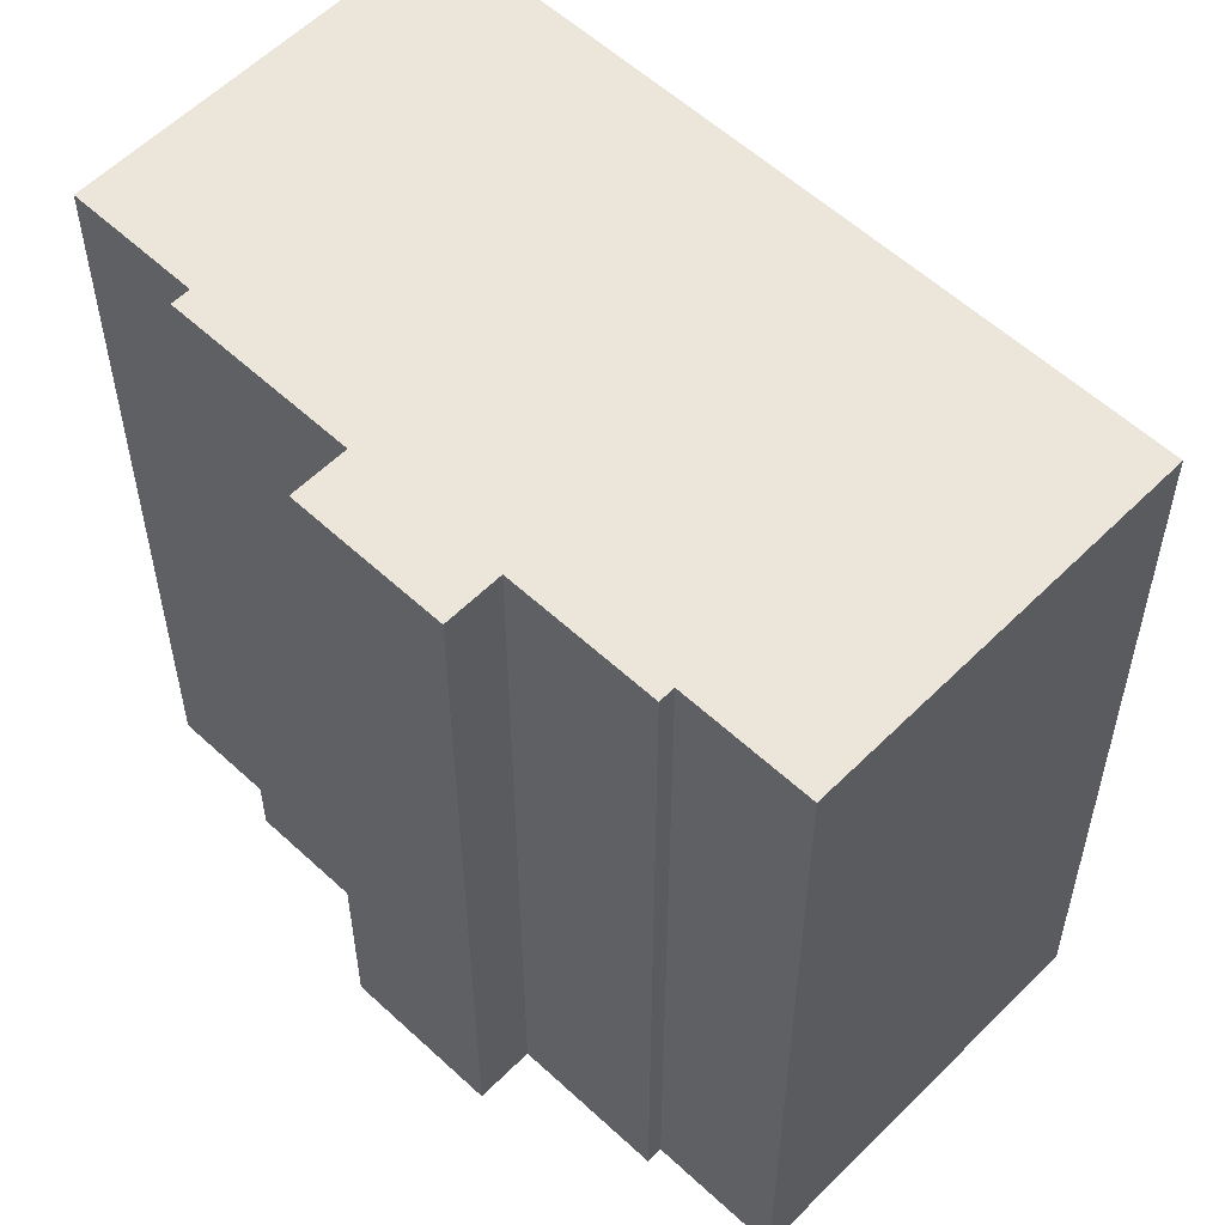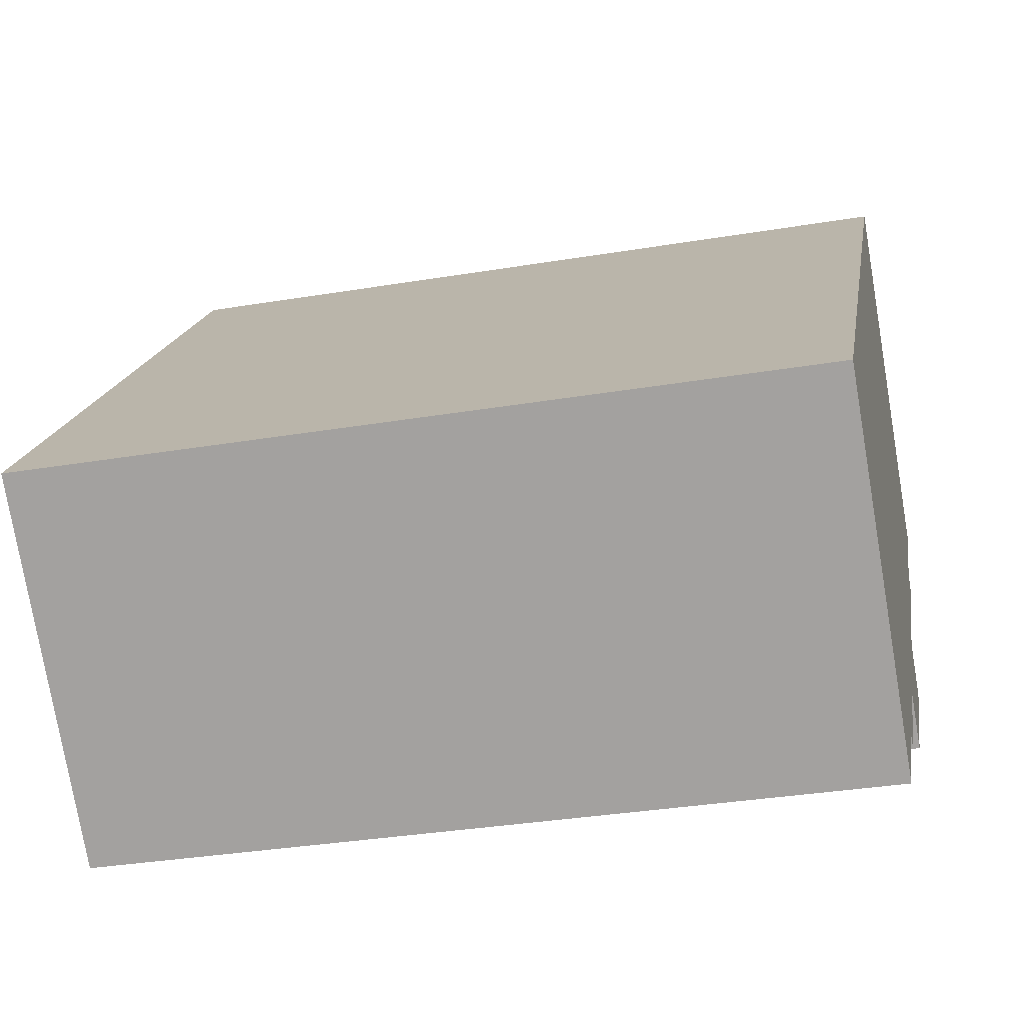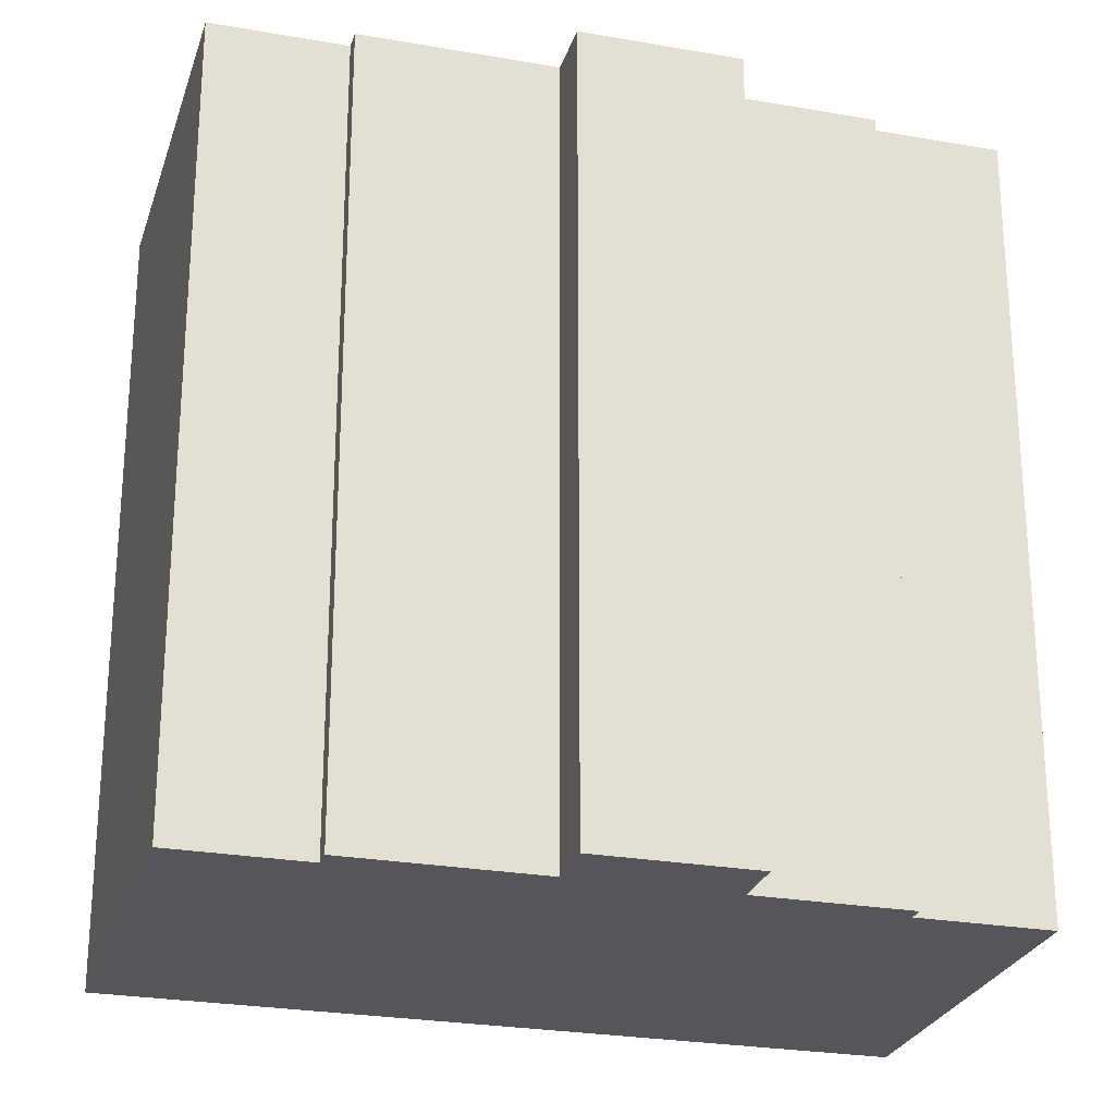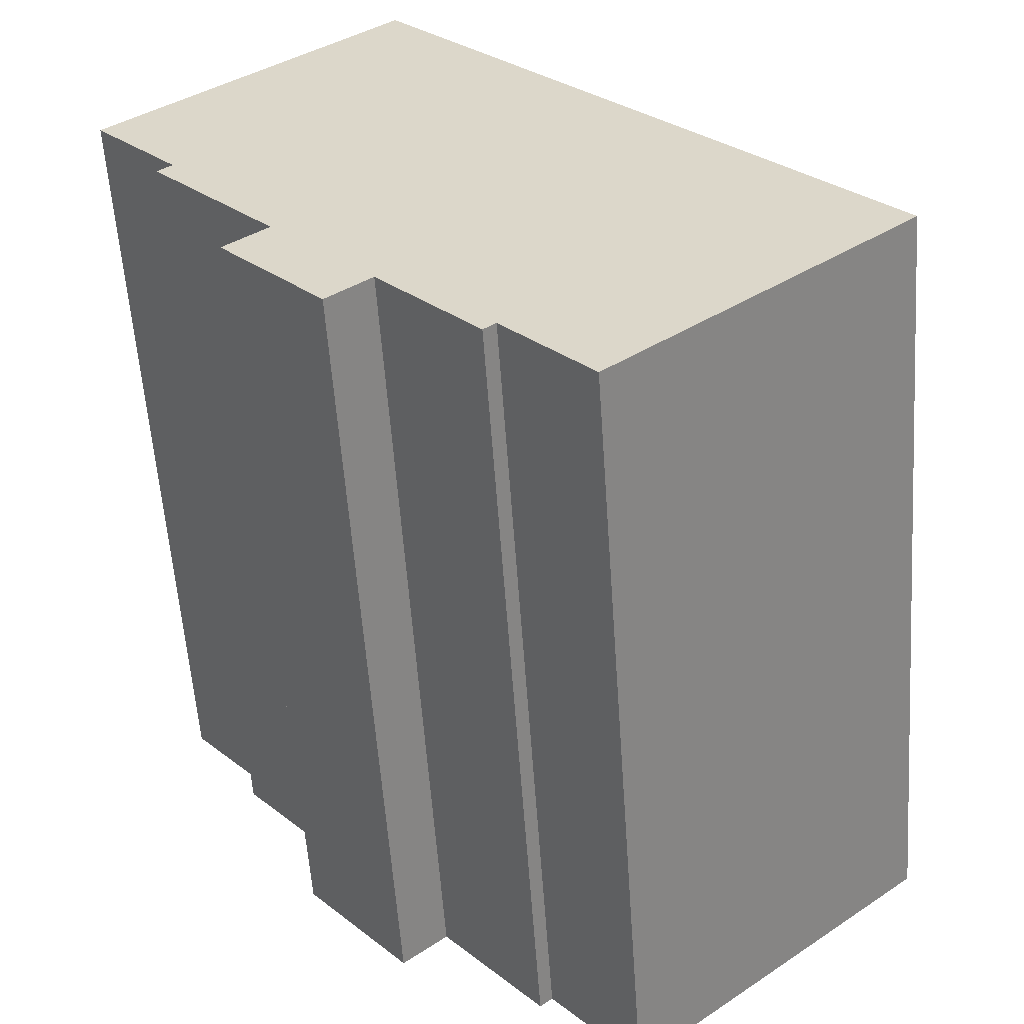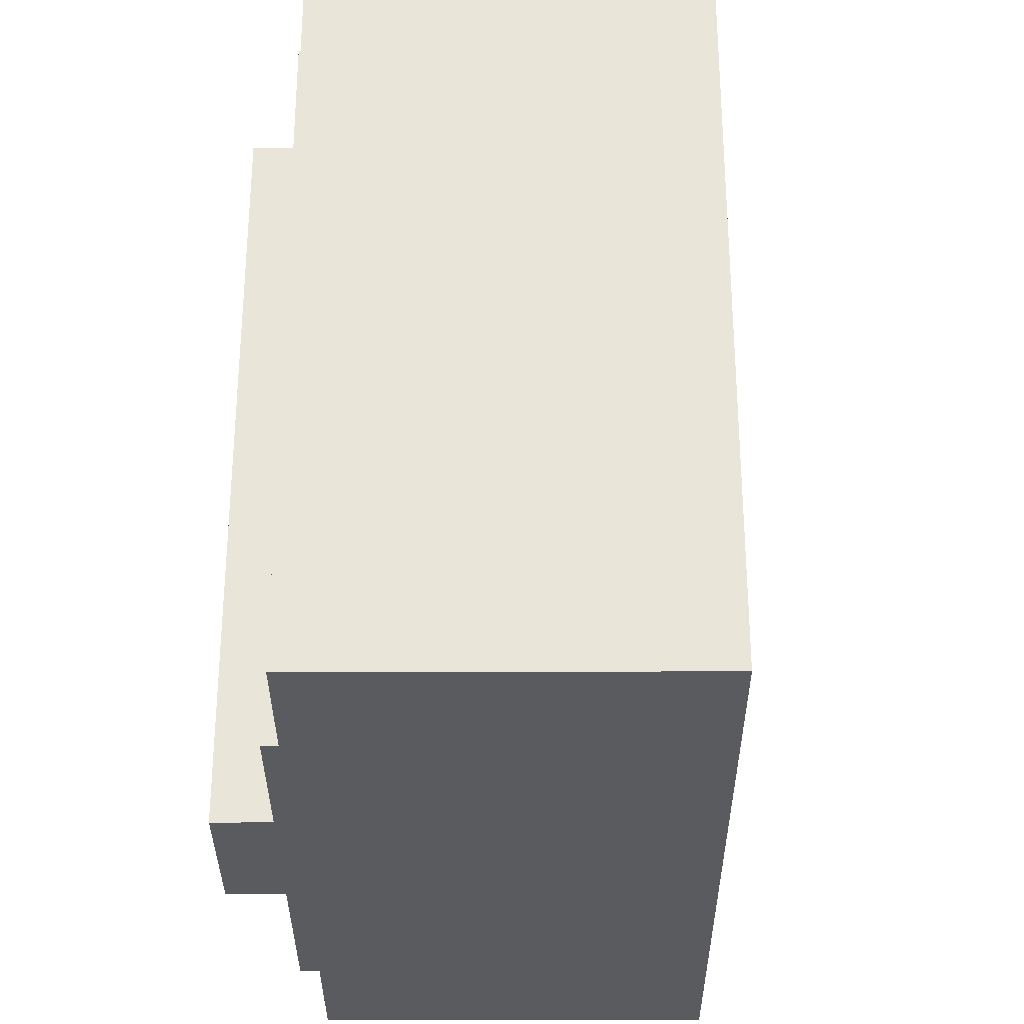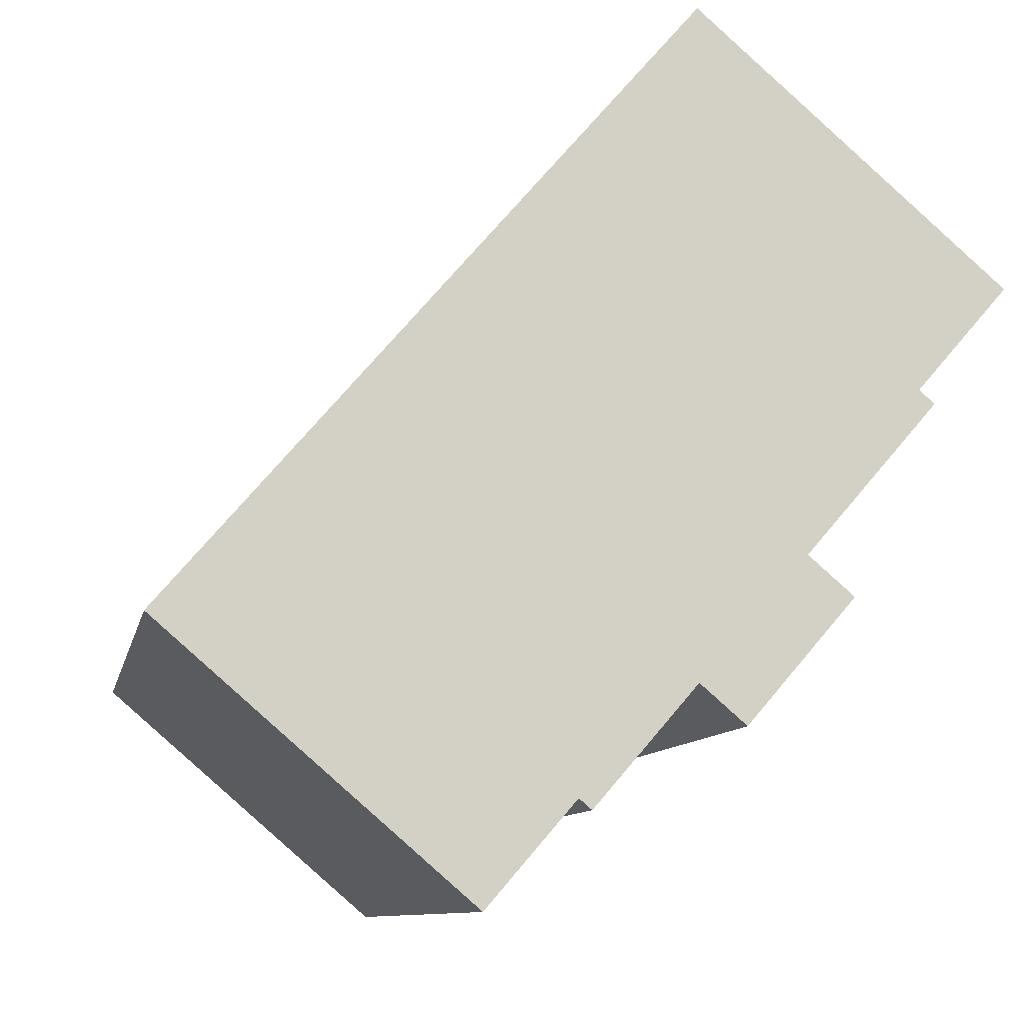
<metadata>
{"format":"obj","ext":"obj","renderer":"f3d","projection":"perspective","resolution":1024,"background":"white","views":[{"elev":56.9,"azim":174.8,"up":"+Y"},{"elev":-34.0,"azim":-77.3,"up":"+Z"},{"elev":-25.8,"azim":115.1,"up":"+Y"},{"elev":-58.1,"azim":-176.0,"up":"+Z"},{"elev":-32.0,"azim":-139.0,"up":"+Y"},{"elev":-9.3,"azim":-10.7,"up":"+Z"}]}
</metadata>
<code>
v  16.91 22.11 1.832
v  20.03 22.11 6.289
v  20.44 22.11 5.93
v  15.23 22.11 -2.607
v  18.14 22.11 0.765
v  14.14 22.11 16.38
v  22.47 22.11 9.12
v  0 22.11 1.354e-15
v  13.98 22.11 -1.527
v  10.84 22.11 -4.465
v  11.19 22.11 -4.761
v  8.421 22.11 -7.27
v  18.14 -4.684e-17 0.765
v  15.23 1.596e-16 -2.607
v  13.98 9.35e-17 -1.527
v  11.19 2.915e-16 -4.761
v  10.84 2.734e-16 -4.465
v  8.421 4.452e-16 -7.27
v  22.47 -5.584e-16 9.12
v  20.03 -3.851e-16 6.289
v  20.44 -3.631e-16 5.93
v  16.91 -1.122e-16 1.832
v  0 0 0
v  14.14 -1.003e-15 16.38
g defaultobject
f 1 2 3
f 4 1 5
f 2 6 7
f 6 2 8
f 8 2 1
f 8 1 9
f 9 1 4
f 8 9 10
f 10 9 11
f 8 10 12
f 13 4 5
f 4 13 14
f 15 11 9
f 11 15 16
f 17 12 10
f 12 17 18
f 19 2 7
f 2 19 20
f 21 1 3
f 1 21 22
f 14 9 4
f 9 14 15
f 16 10 11
f 10 16 17
f 18 8 12
f 8 18 23
f 23 6 8
f 6 23 24
f 24 7 6
f 7 24 19
f 20 3 2
f 3 20 21
f 22 5 1
f 5 22 13
f 13 22 14
f 21 20 22
f 18 24 23
f 24 18 17
f 24 17 16
f 24 16 15
f 24 15 14
f 24 14 22
f 24 22 20
f 24 20 19

</code>
